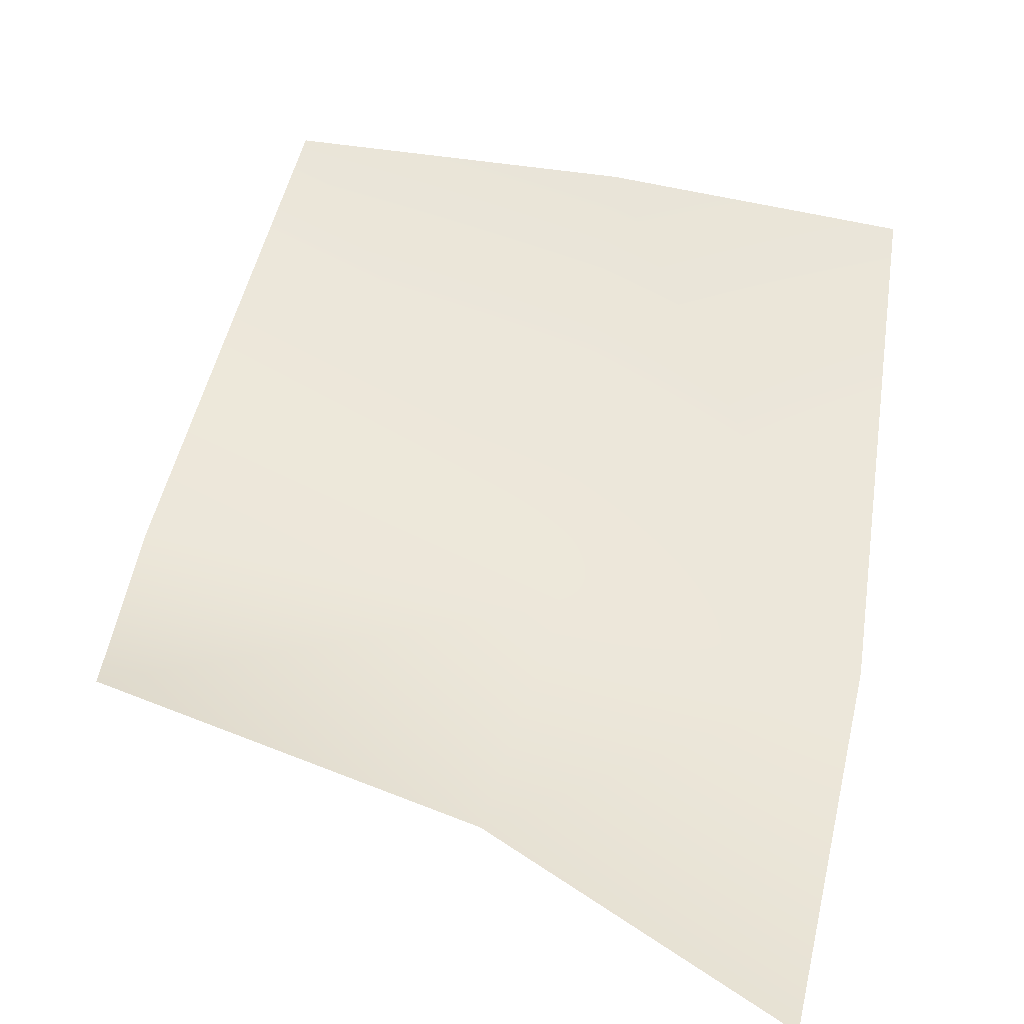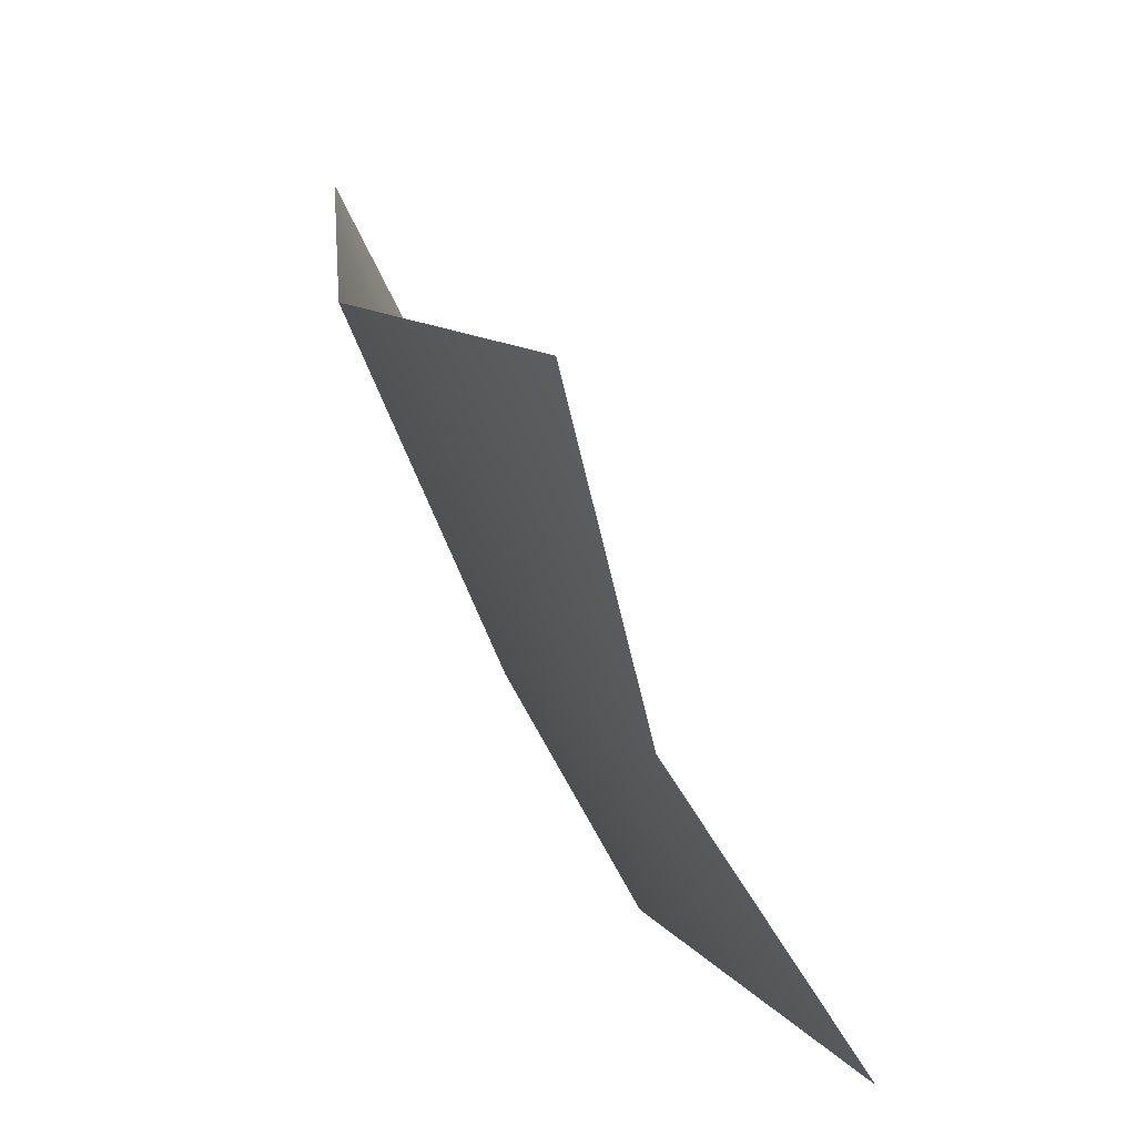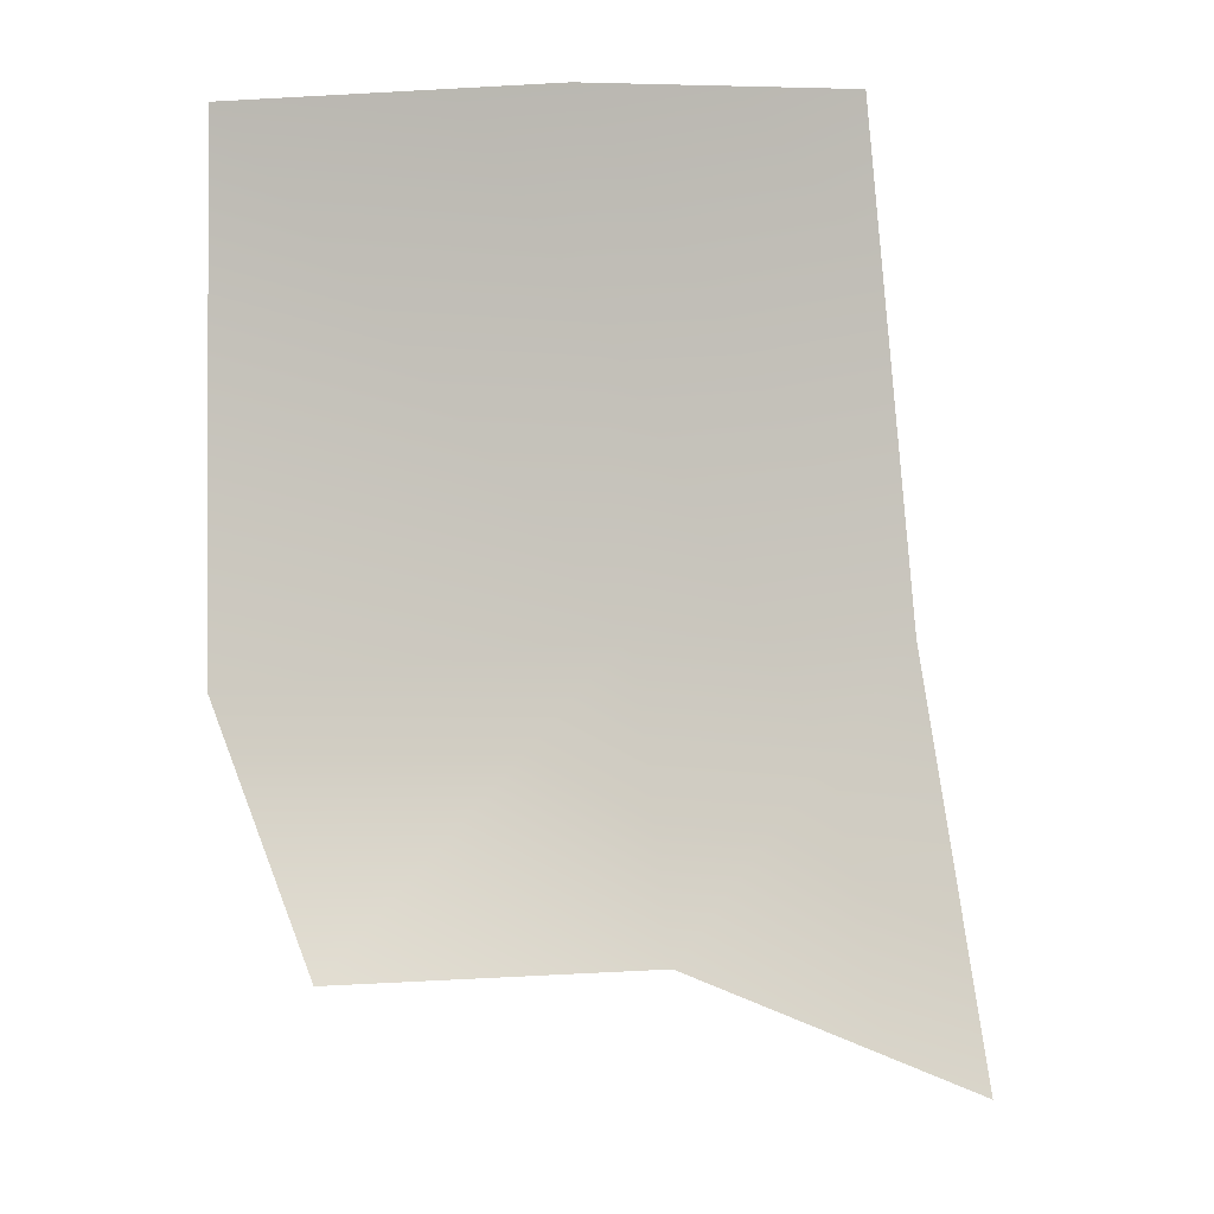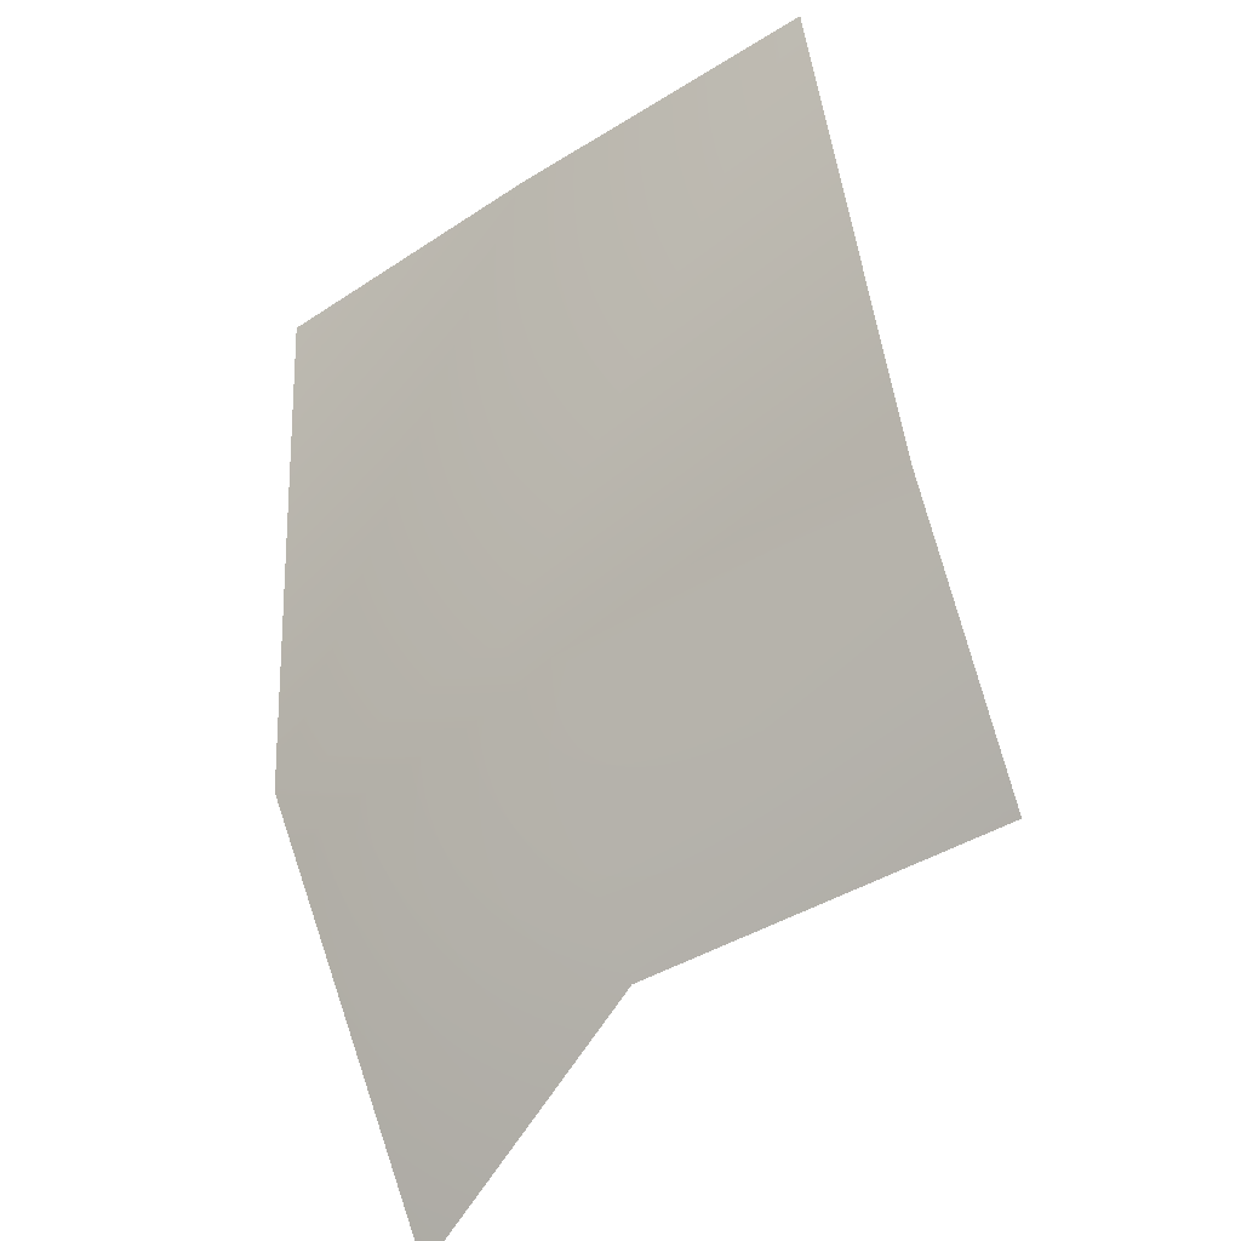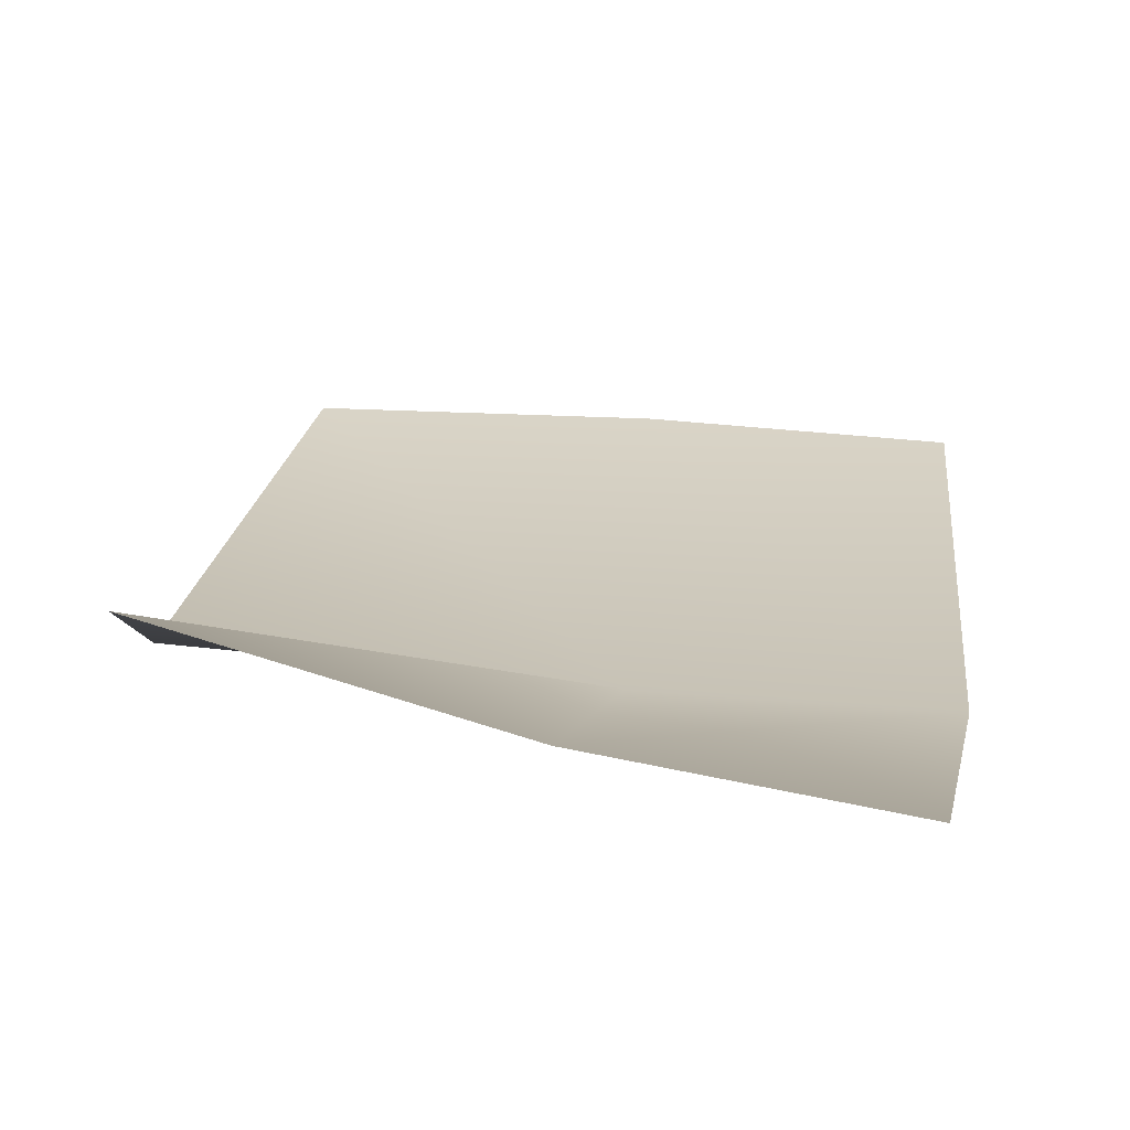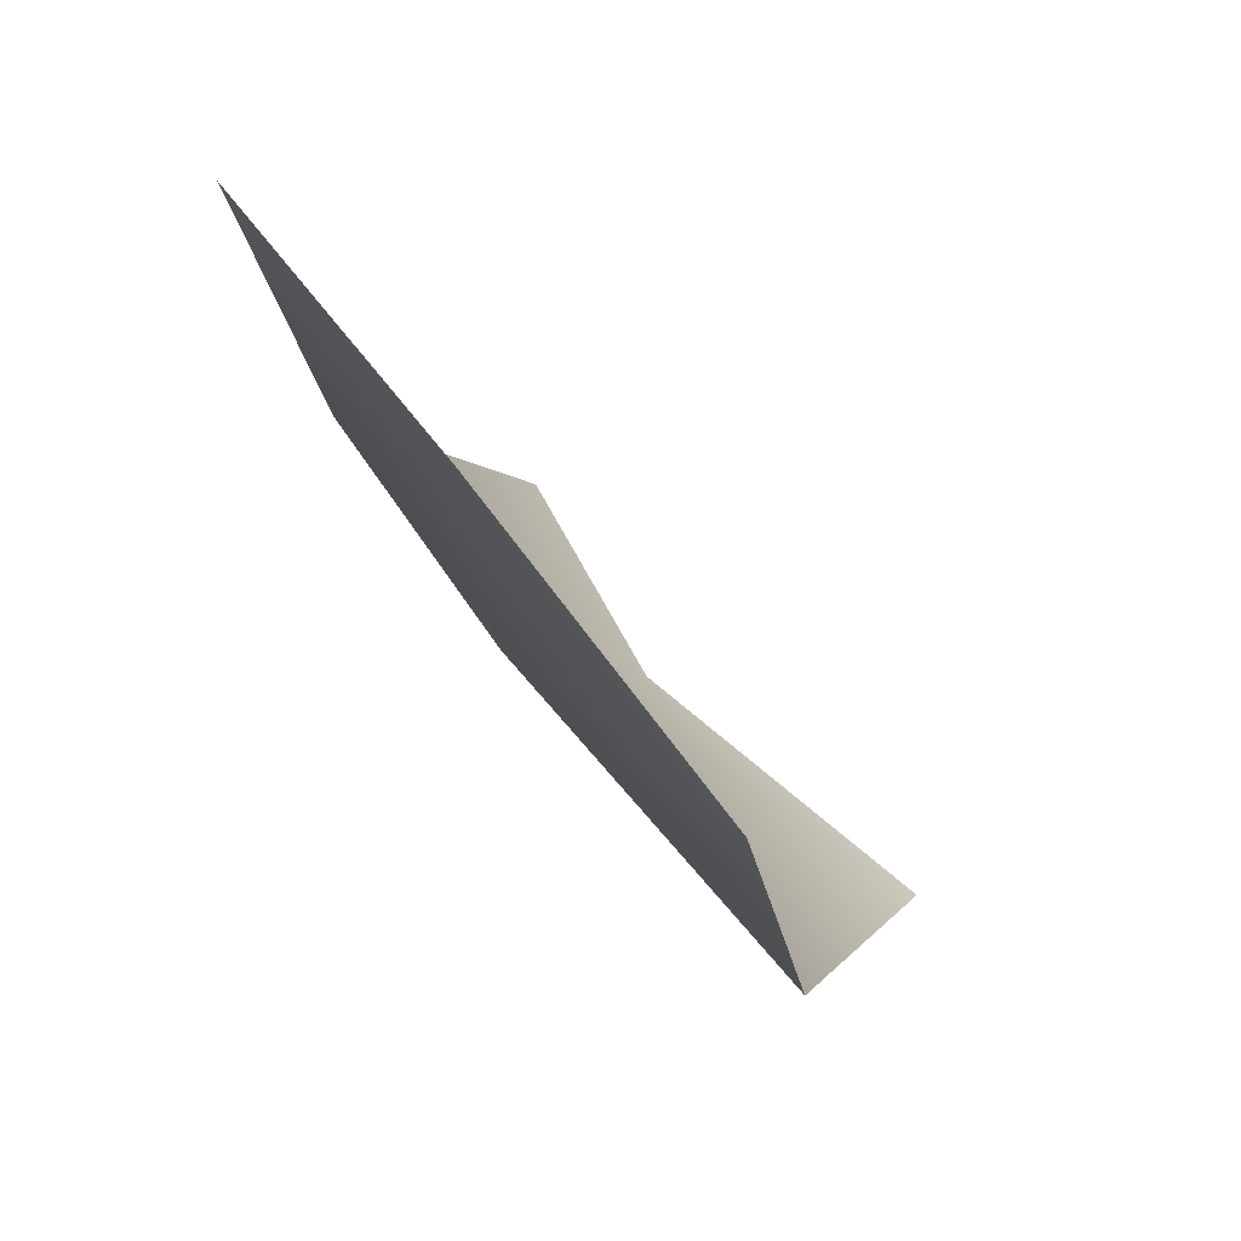
<metadata>
{"format":"obj","ext":"obj","renderer":"f3d","projection":"perspective","resolution":1024,"background":"white","views":[{"elev":66.0,"azim":11.6,"up":"+Z"},{"elev":-63.3,"azim":-67.4,"up":"+Y"},{"elev":11.0,"azim":-21.1,"up":"+Y"},{"elev":-38.9,"azim":-141.4,"up":"+Y"},{"elev":34.7,"azim":8.5,"up":"+Z"},{"elev":68.1,"azim":-128.1,"up":"+Y"}]}
</metadata>
<code>
o D64C_L
v 27.33 48.93 -3.998
v 27.28 47.97 -3.495
v 26.58 48.31 -3.681
v 26.63 48.97 -4.052
v 27.33 48.93 -3.998
v 26.58 48.31 -3.681
v 27.33 48.93 -3.998
v 26.63 48.97 -4.052
v 26.53 50.21 -4.158
v 27.25 50.19 -4.153
v 27.33 48.93 -3.998
v 26.53 50.21 -4.158
v 25.74 48.42 -3.551
v 25.64 48.94 -4.012
v 26.63 48.97 -4.052
v 26.58 48.31 -3.681
v 25.74 48.42 -3.551
v 26.63 48.97 -4.052
v 26.63 48.97 -4.052
v 25.64 48.94 -4.012
v 25.72 50.16 -4.175
v 26.53 50.21 -4.158
v 26.63 48.97 -4.052
v 25.72 50.16 -4.175
f 1 2 3
f 4 5 6
f 7 8 9
f 10 11 12
f 13 14 15
f 16 17 18
f 19 20 21
f 22 23 24

</code>
